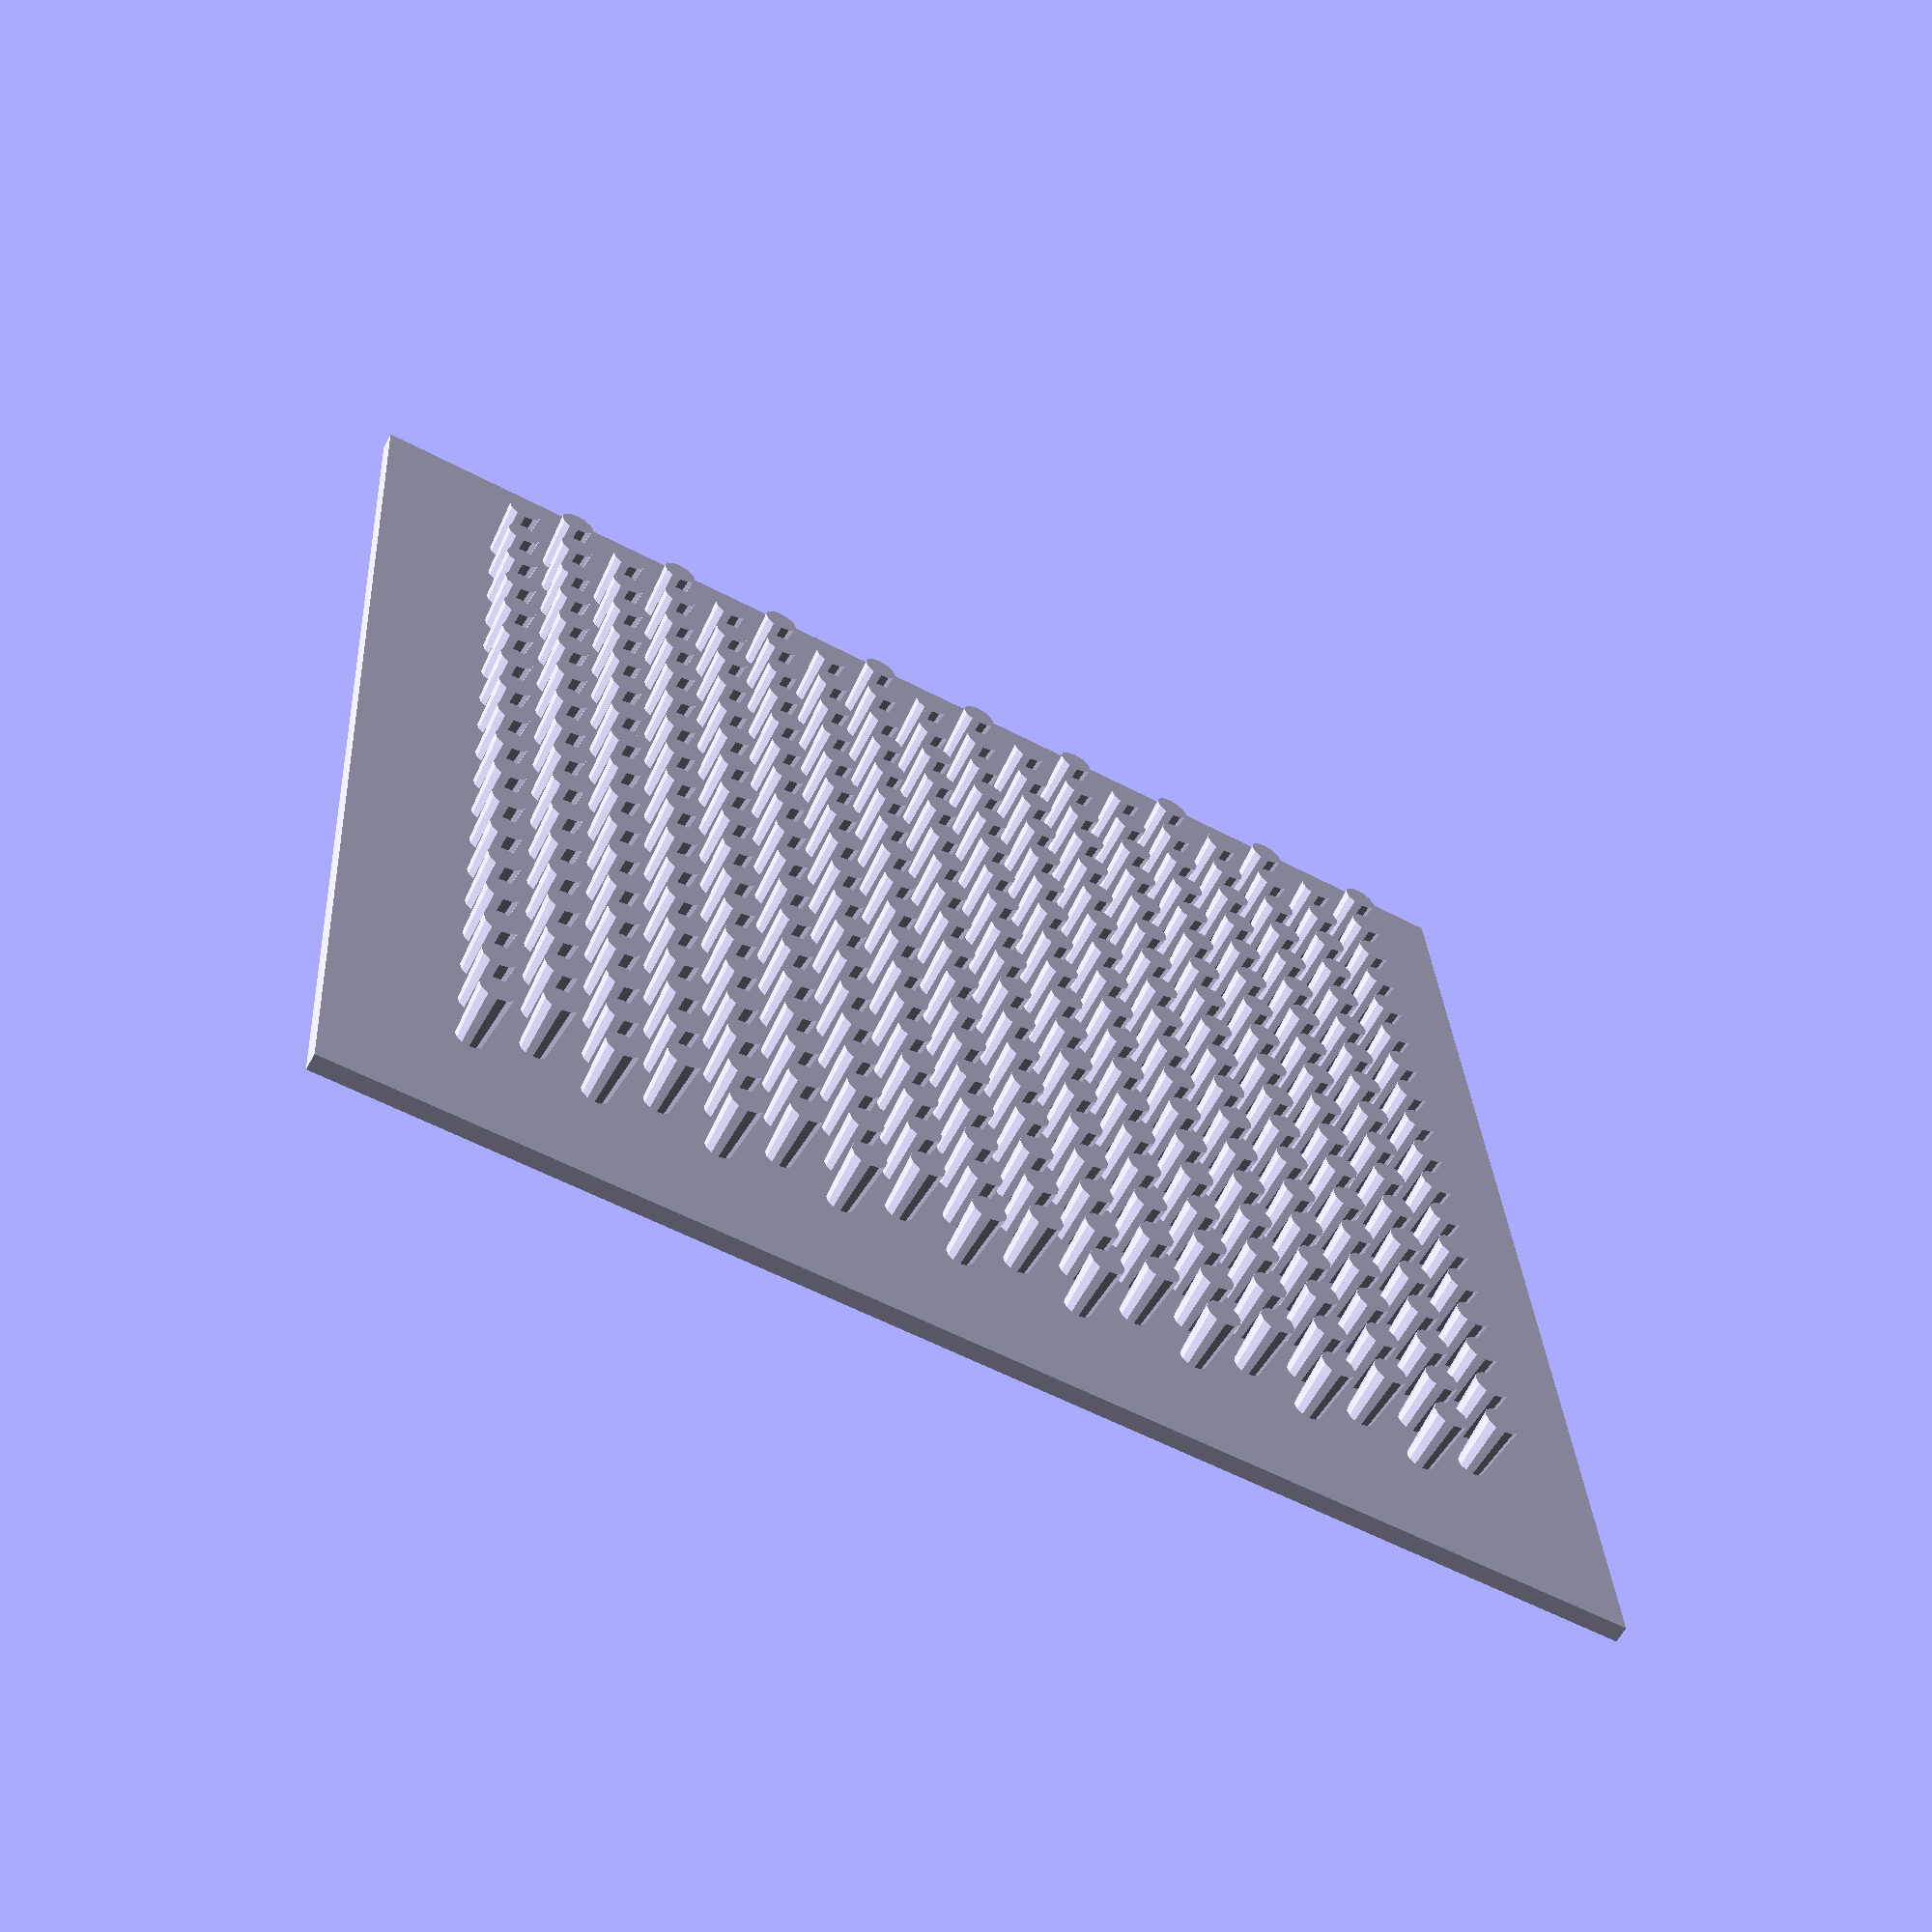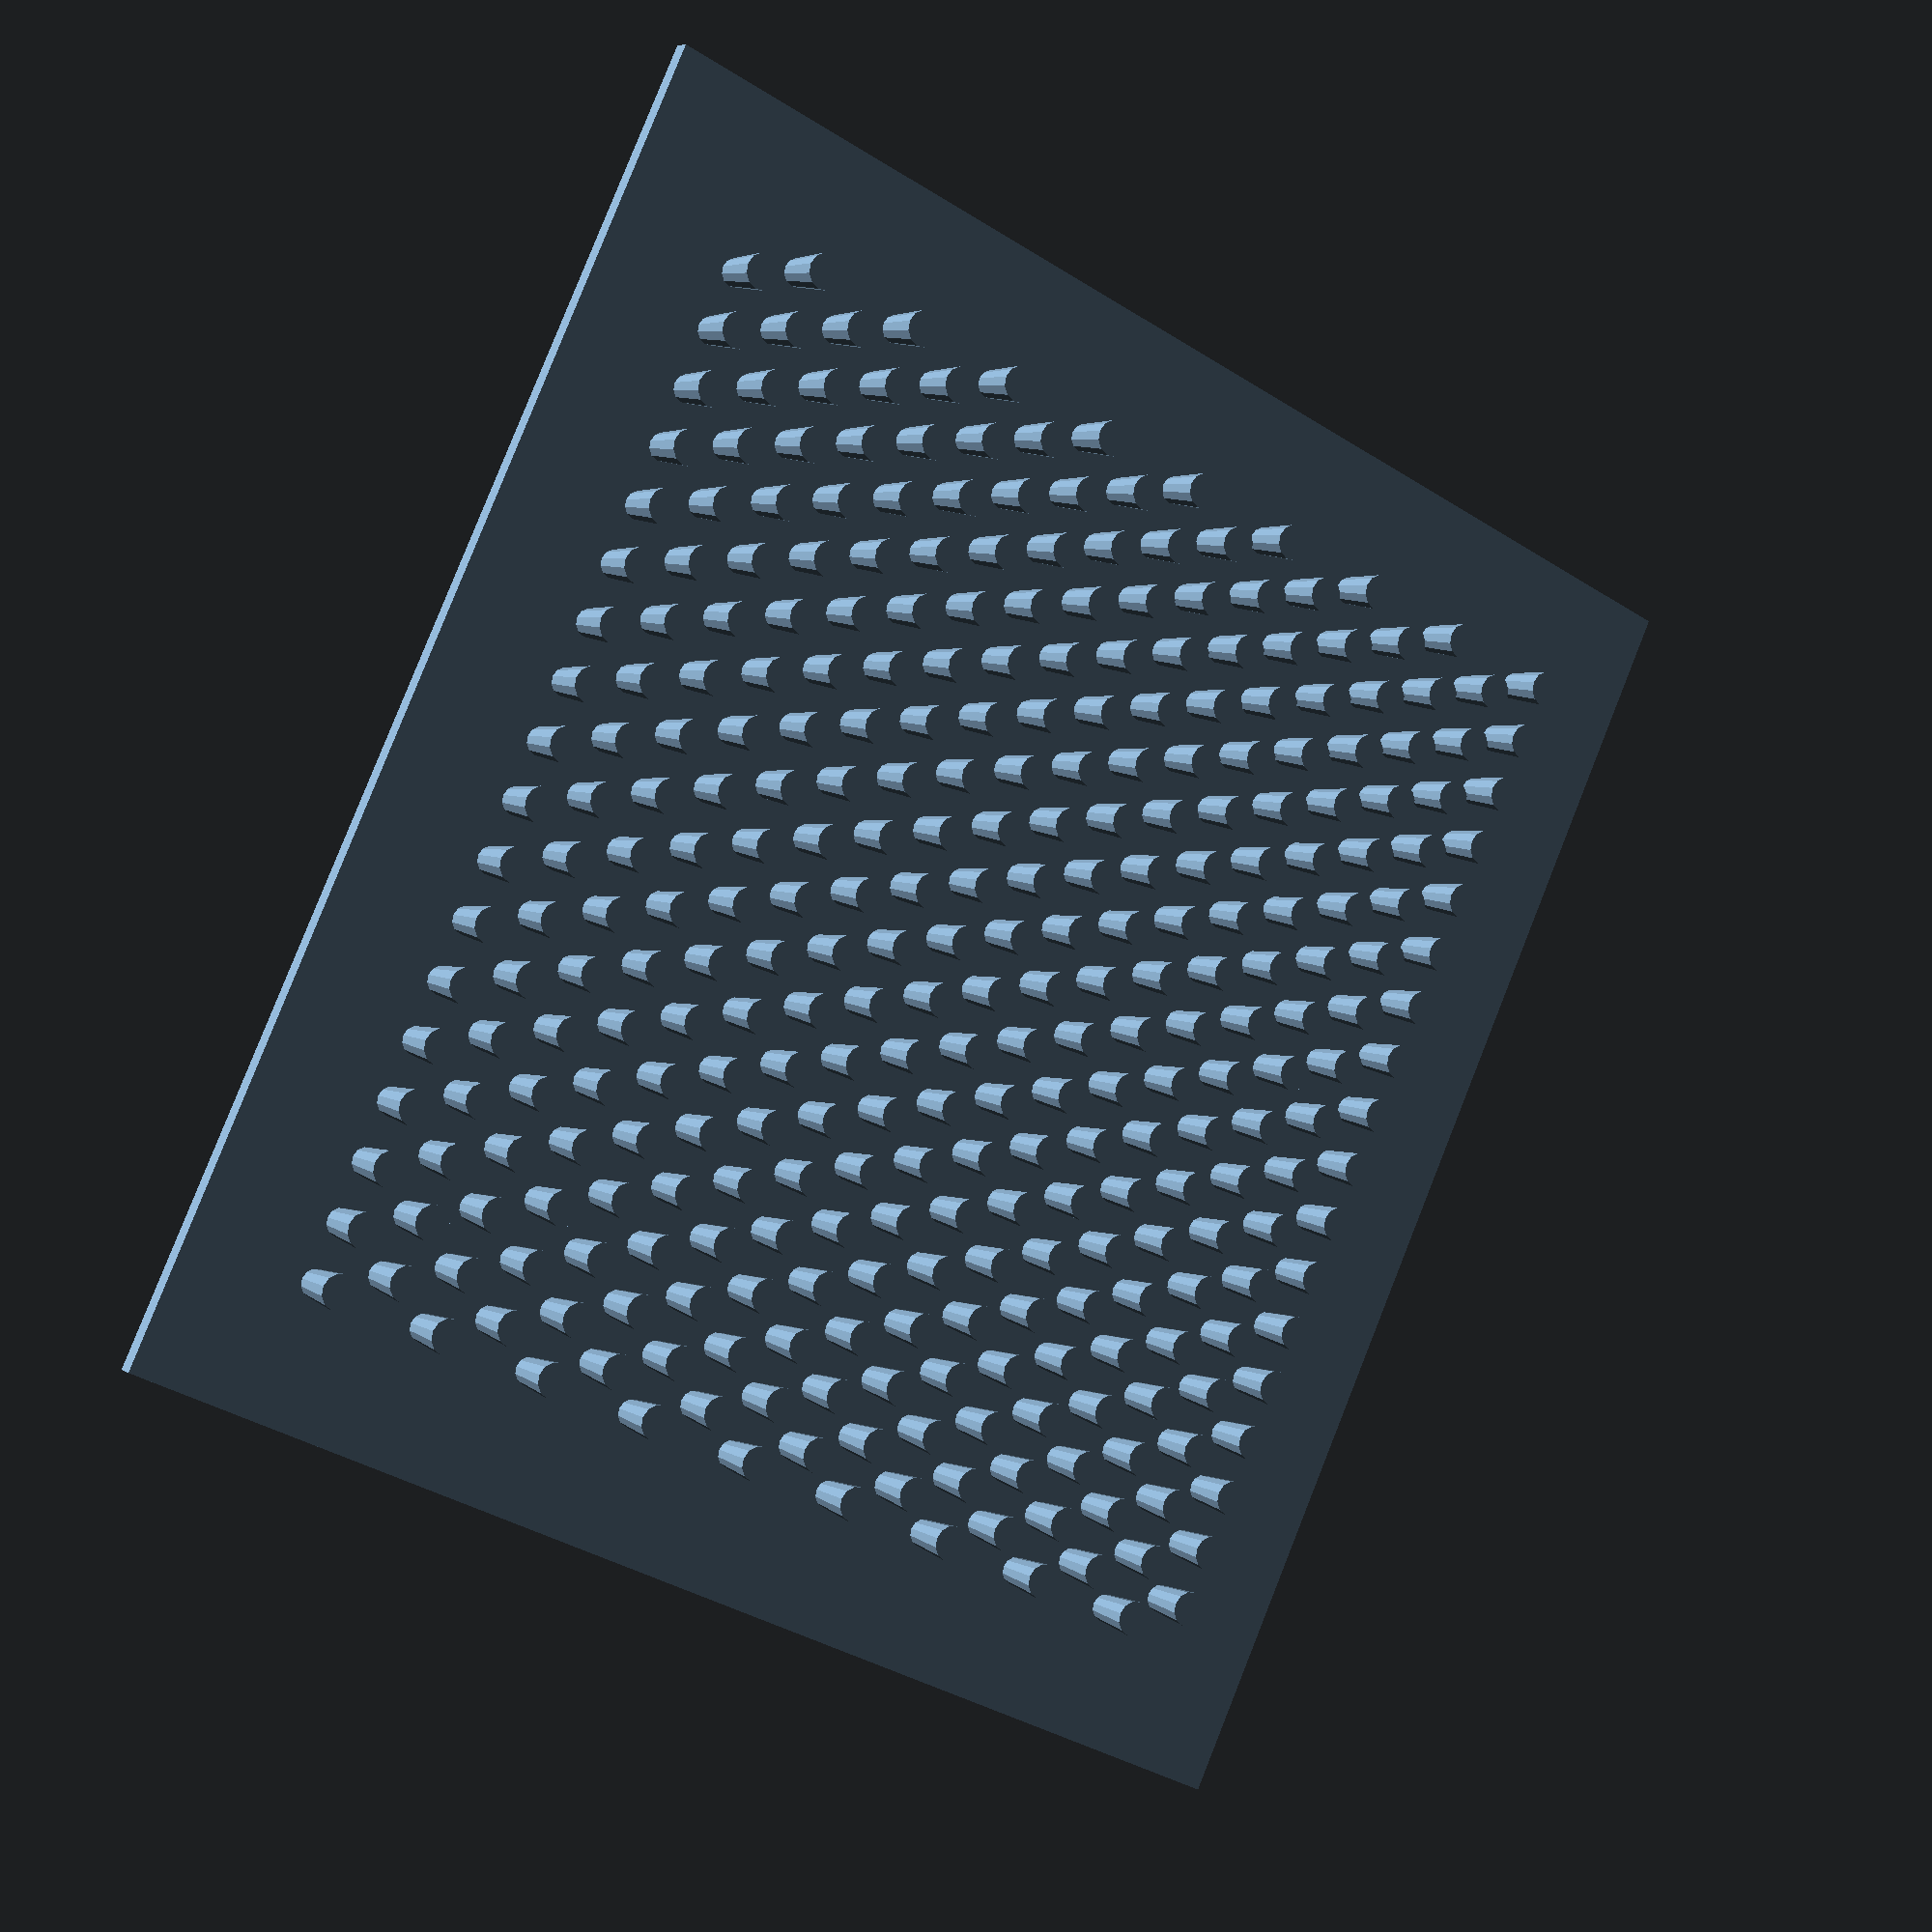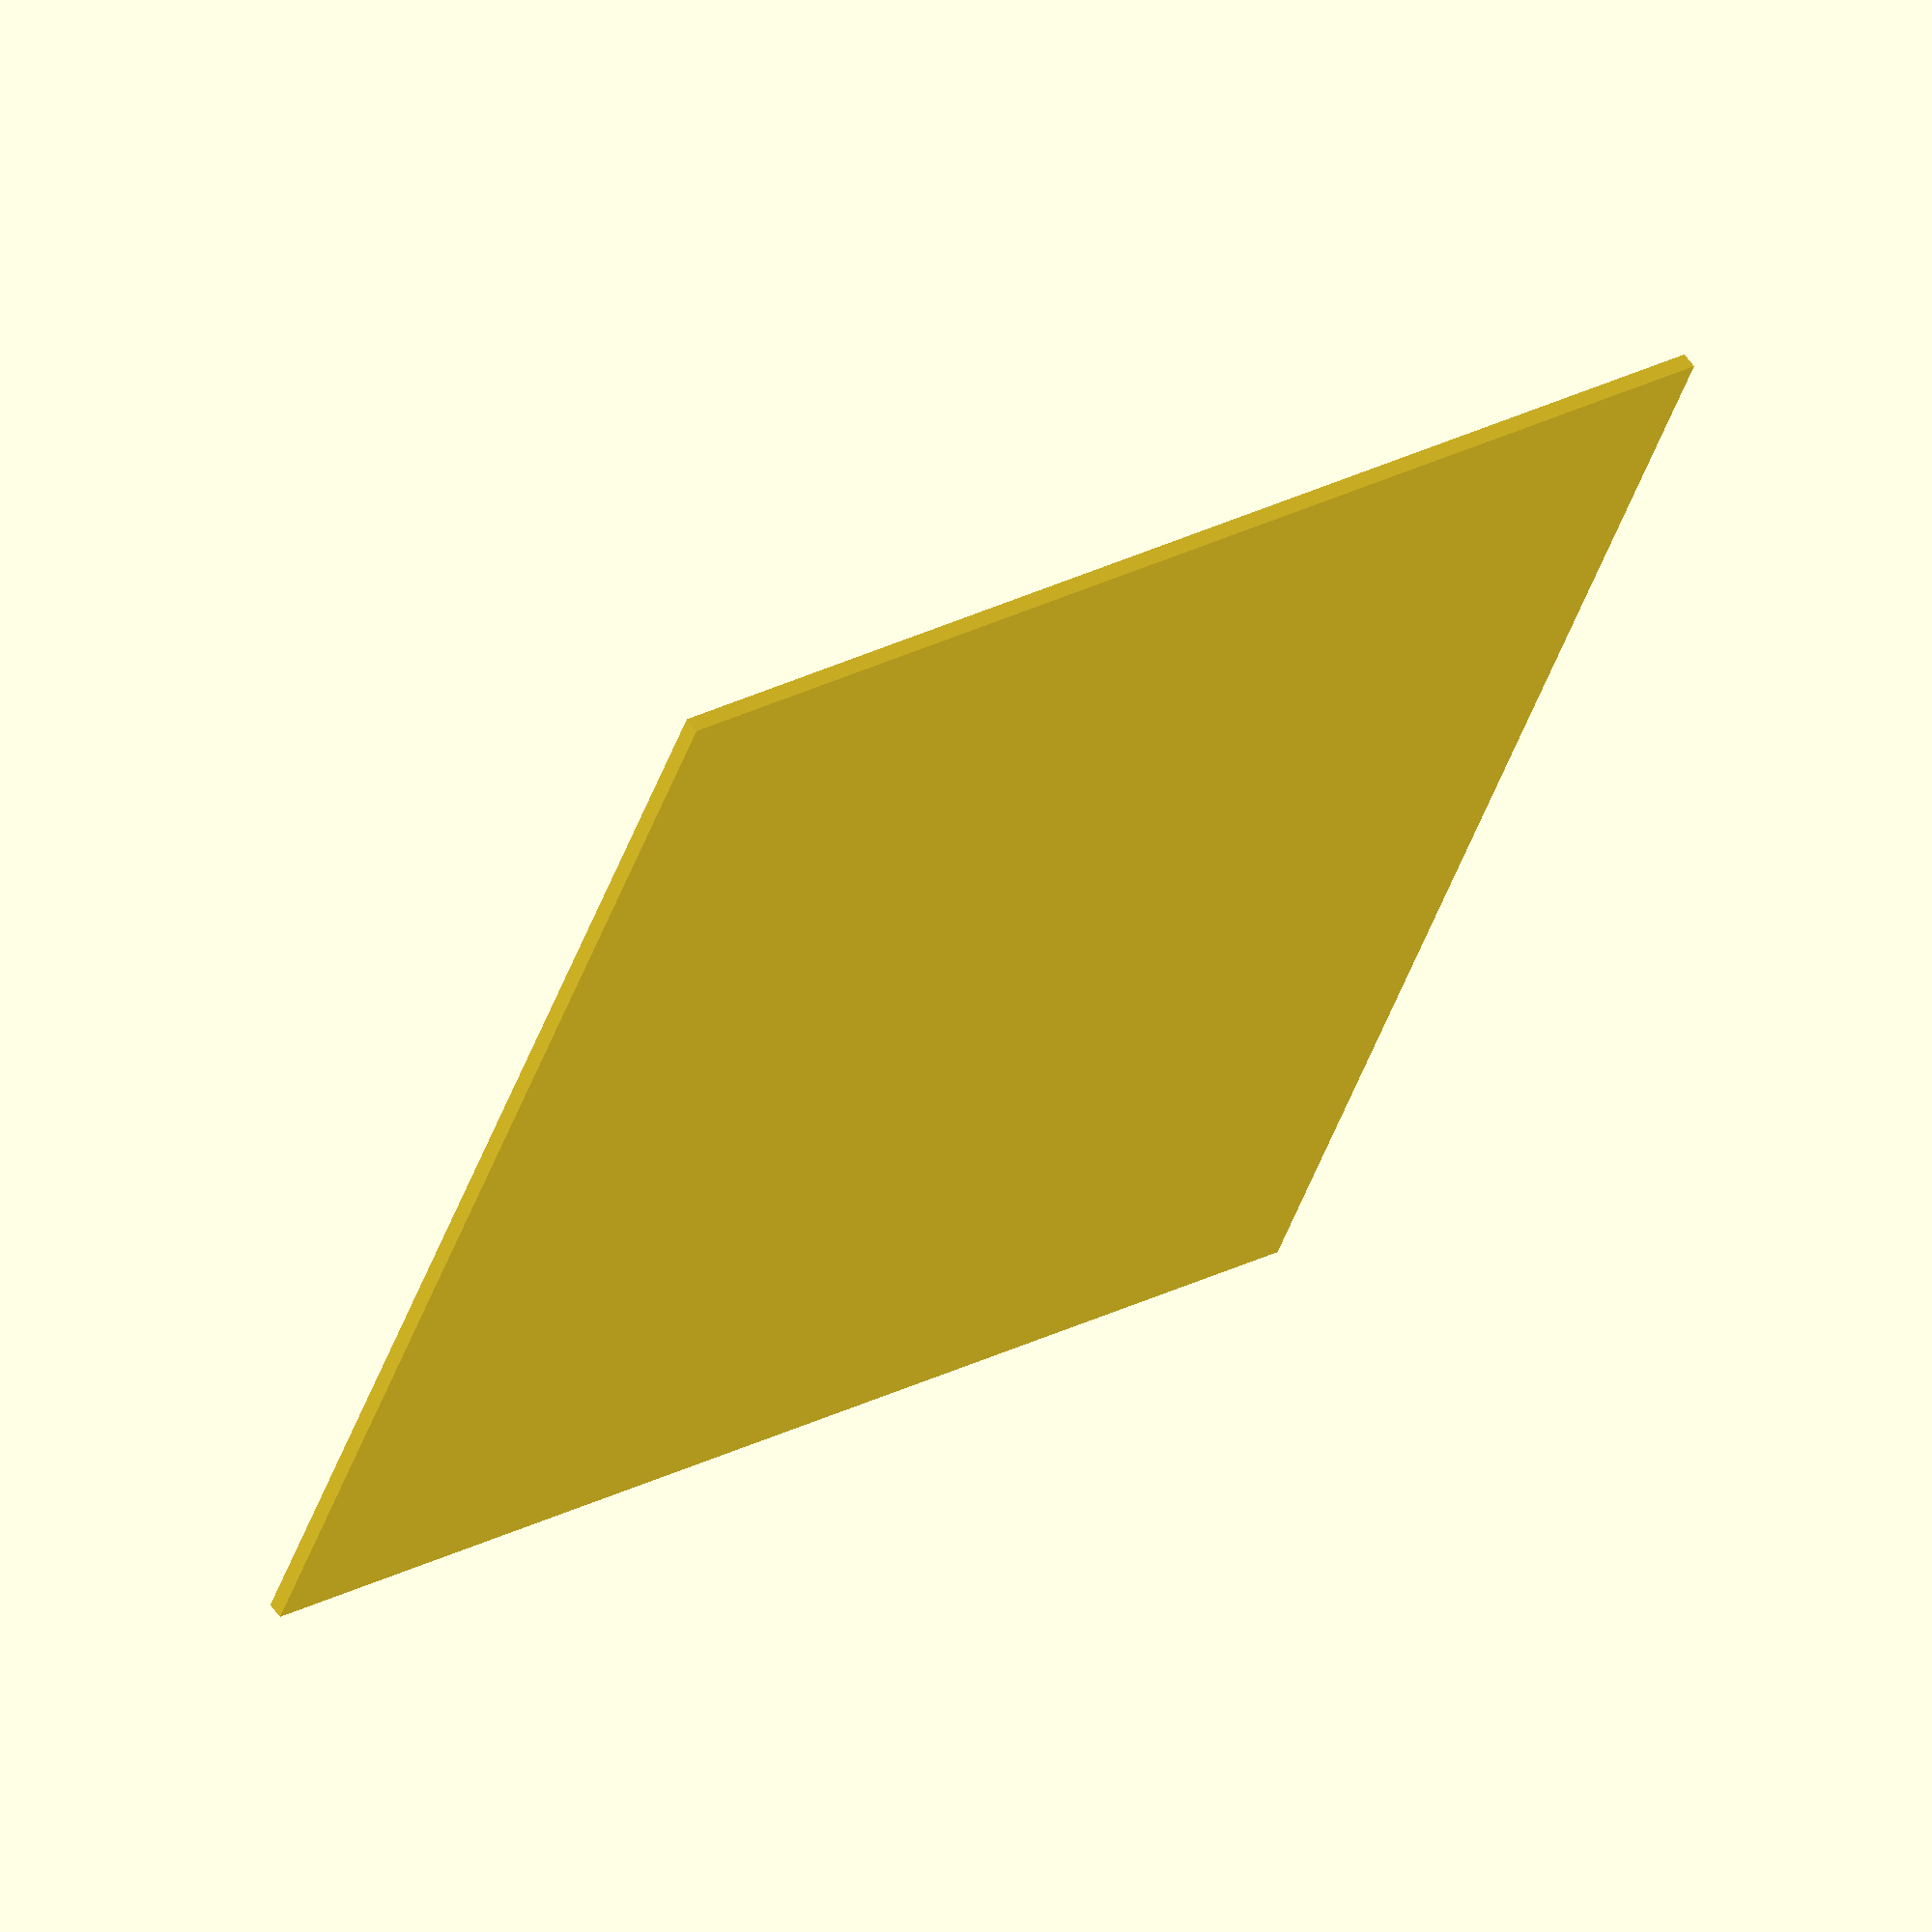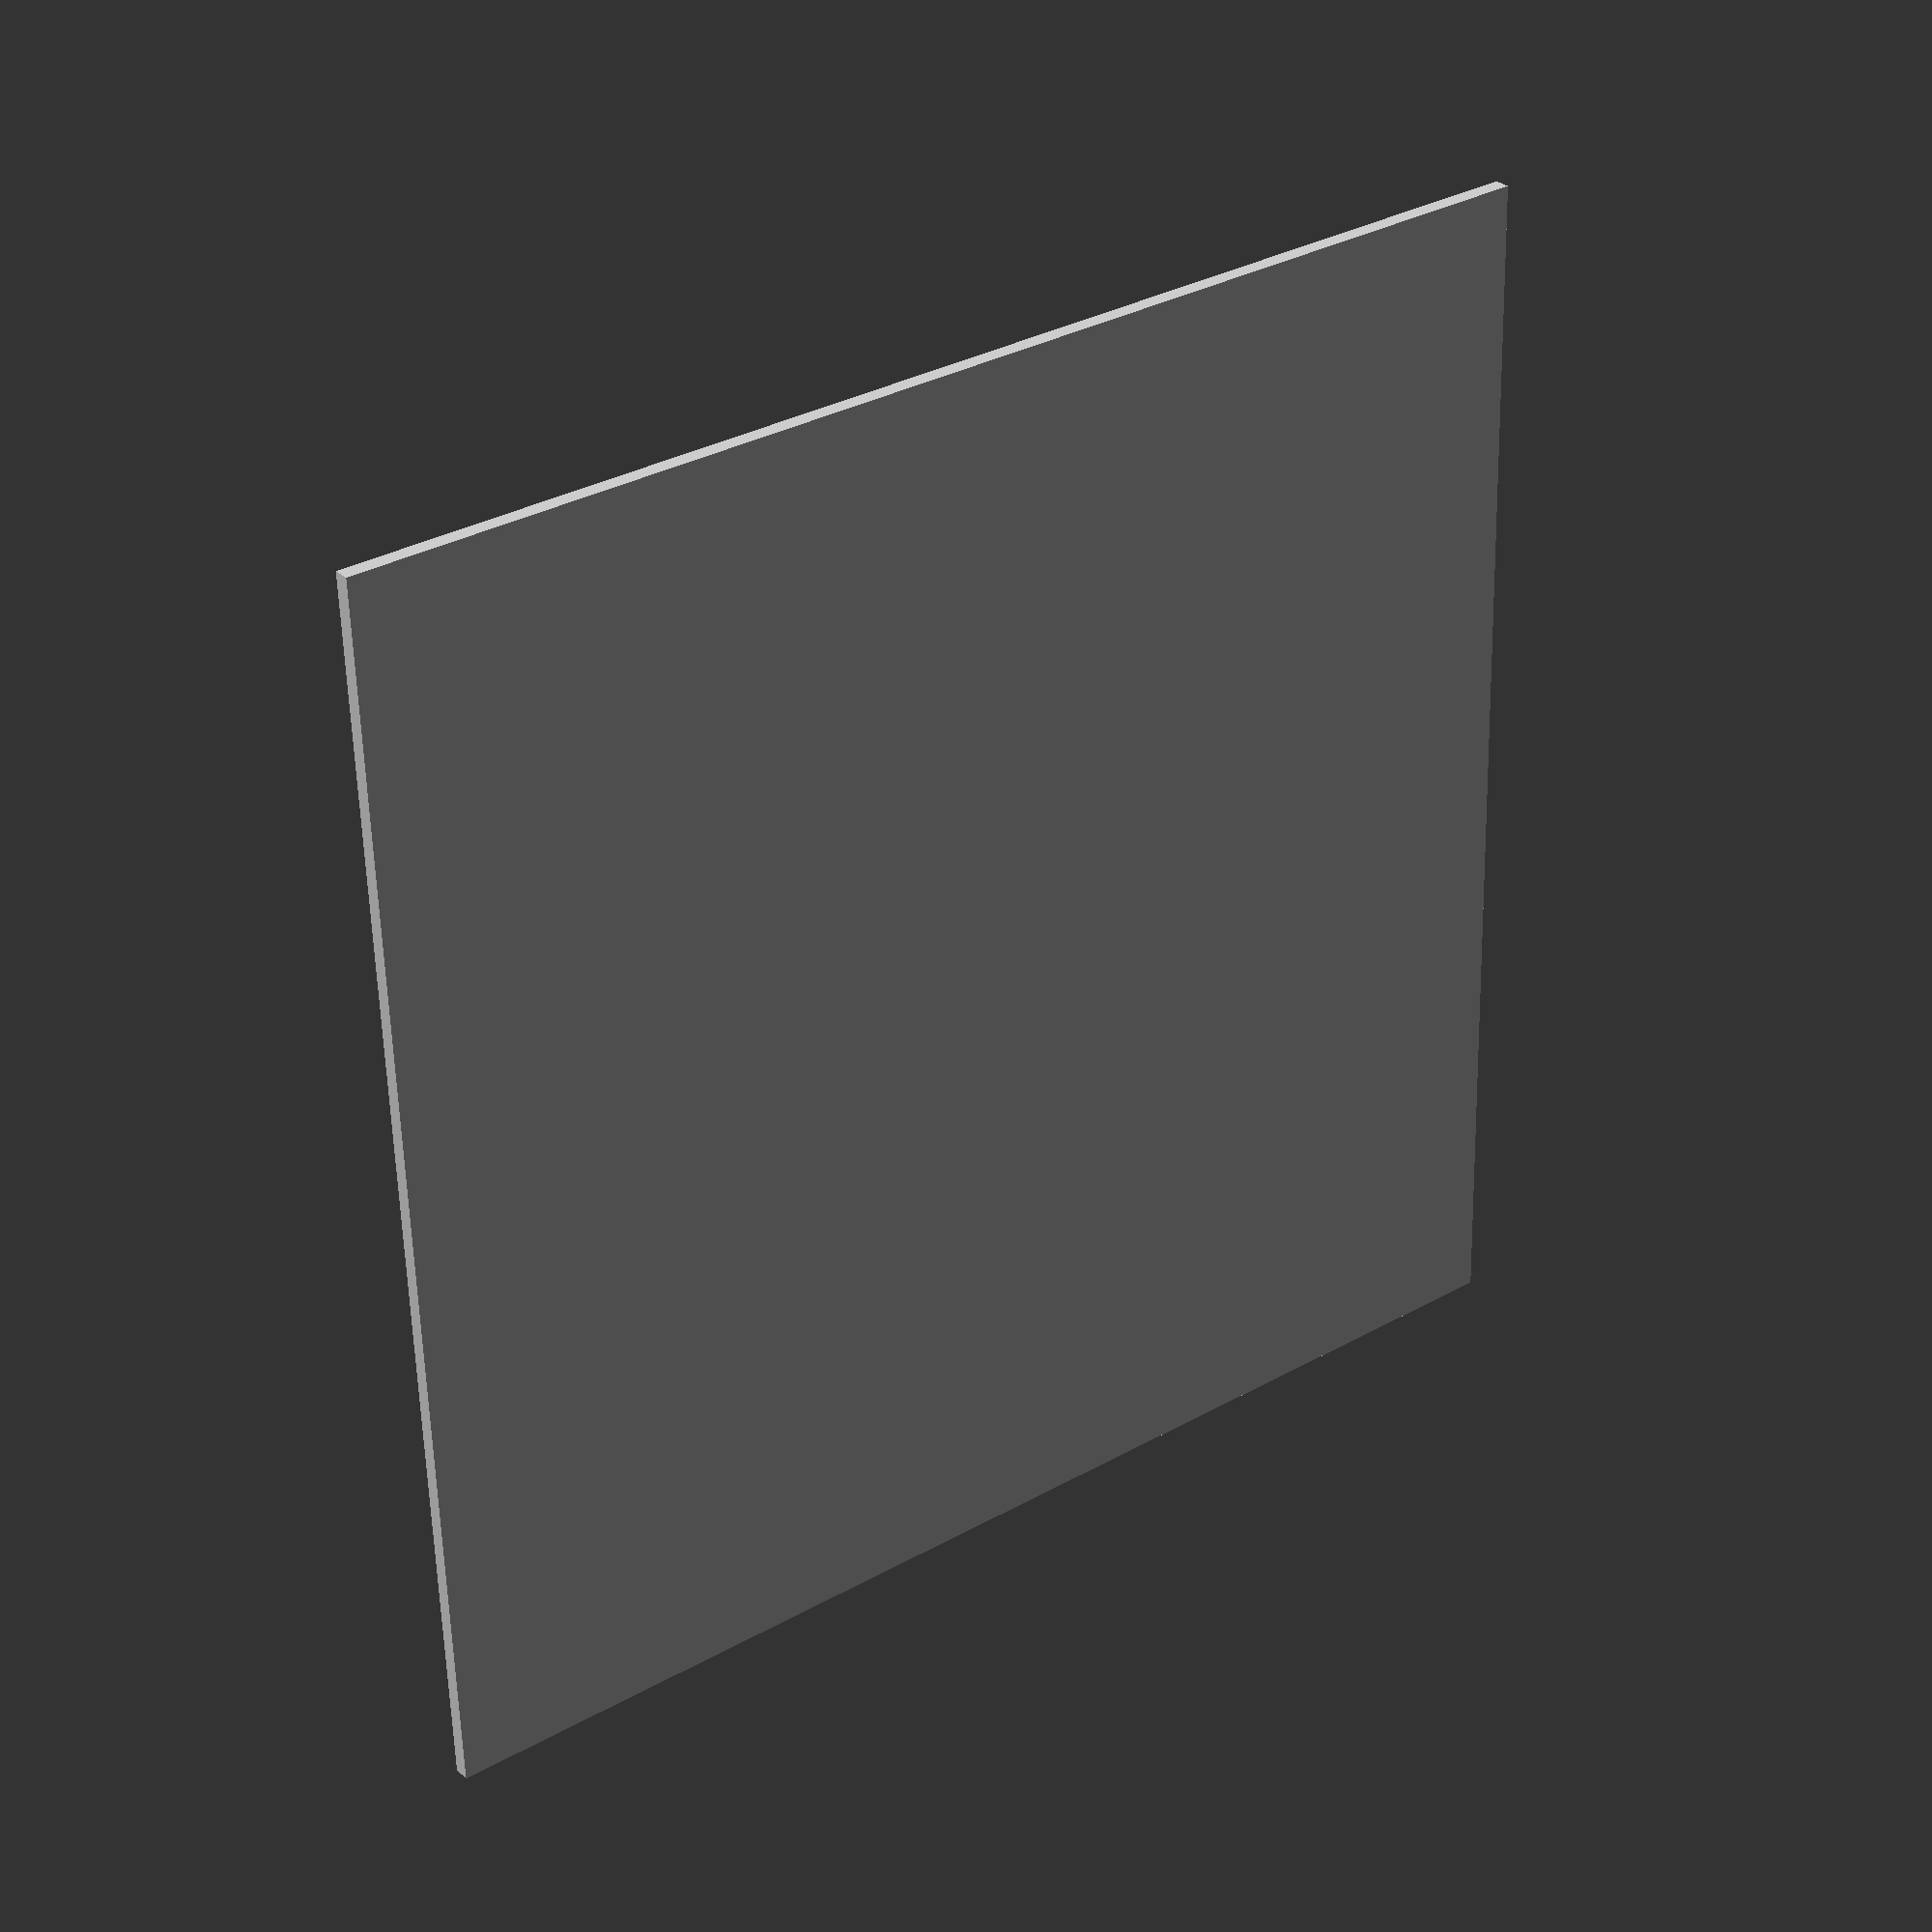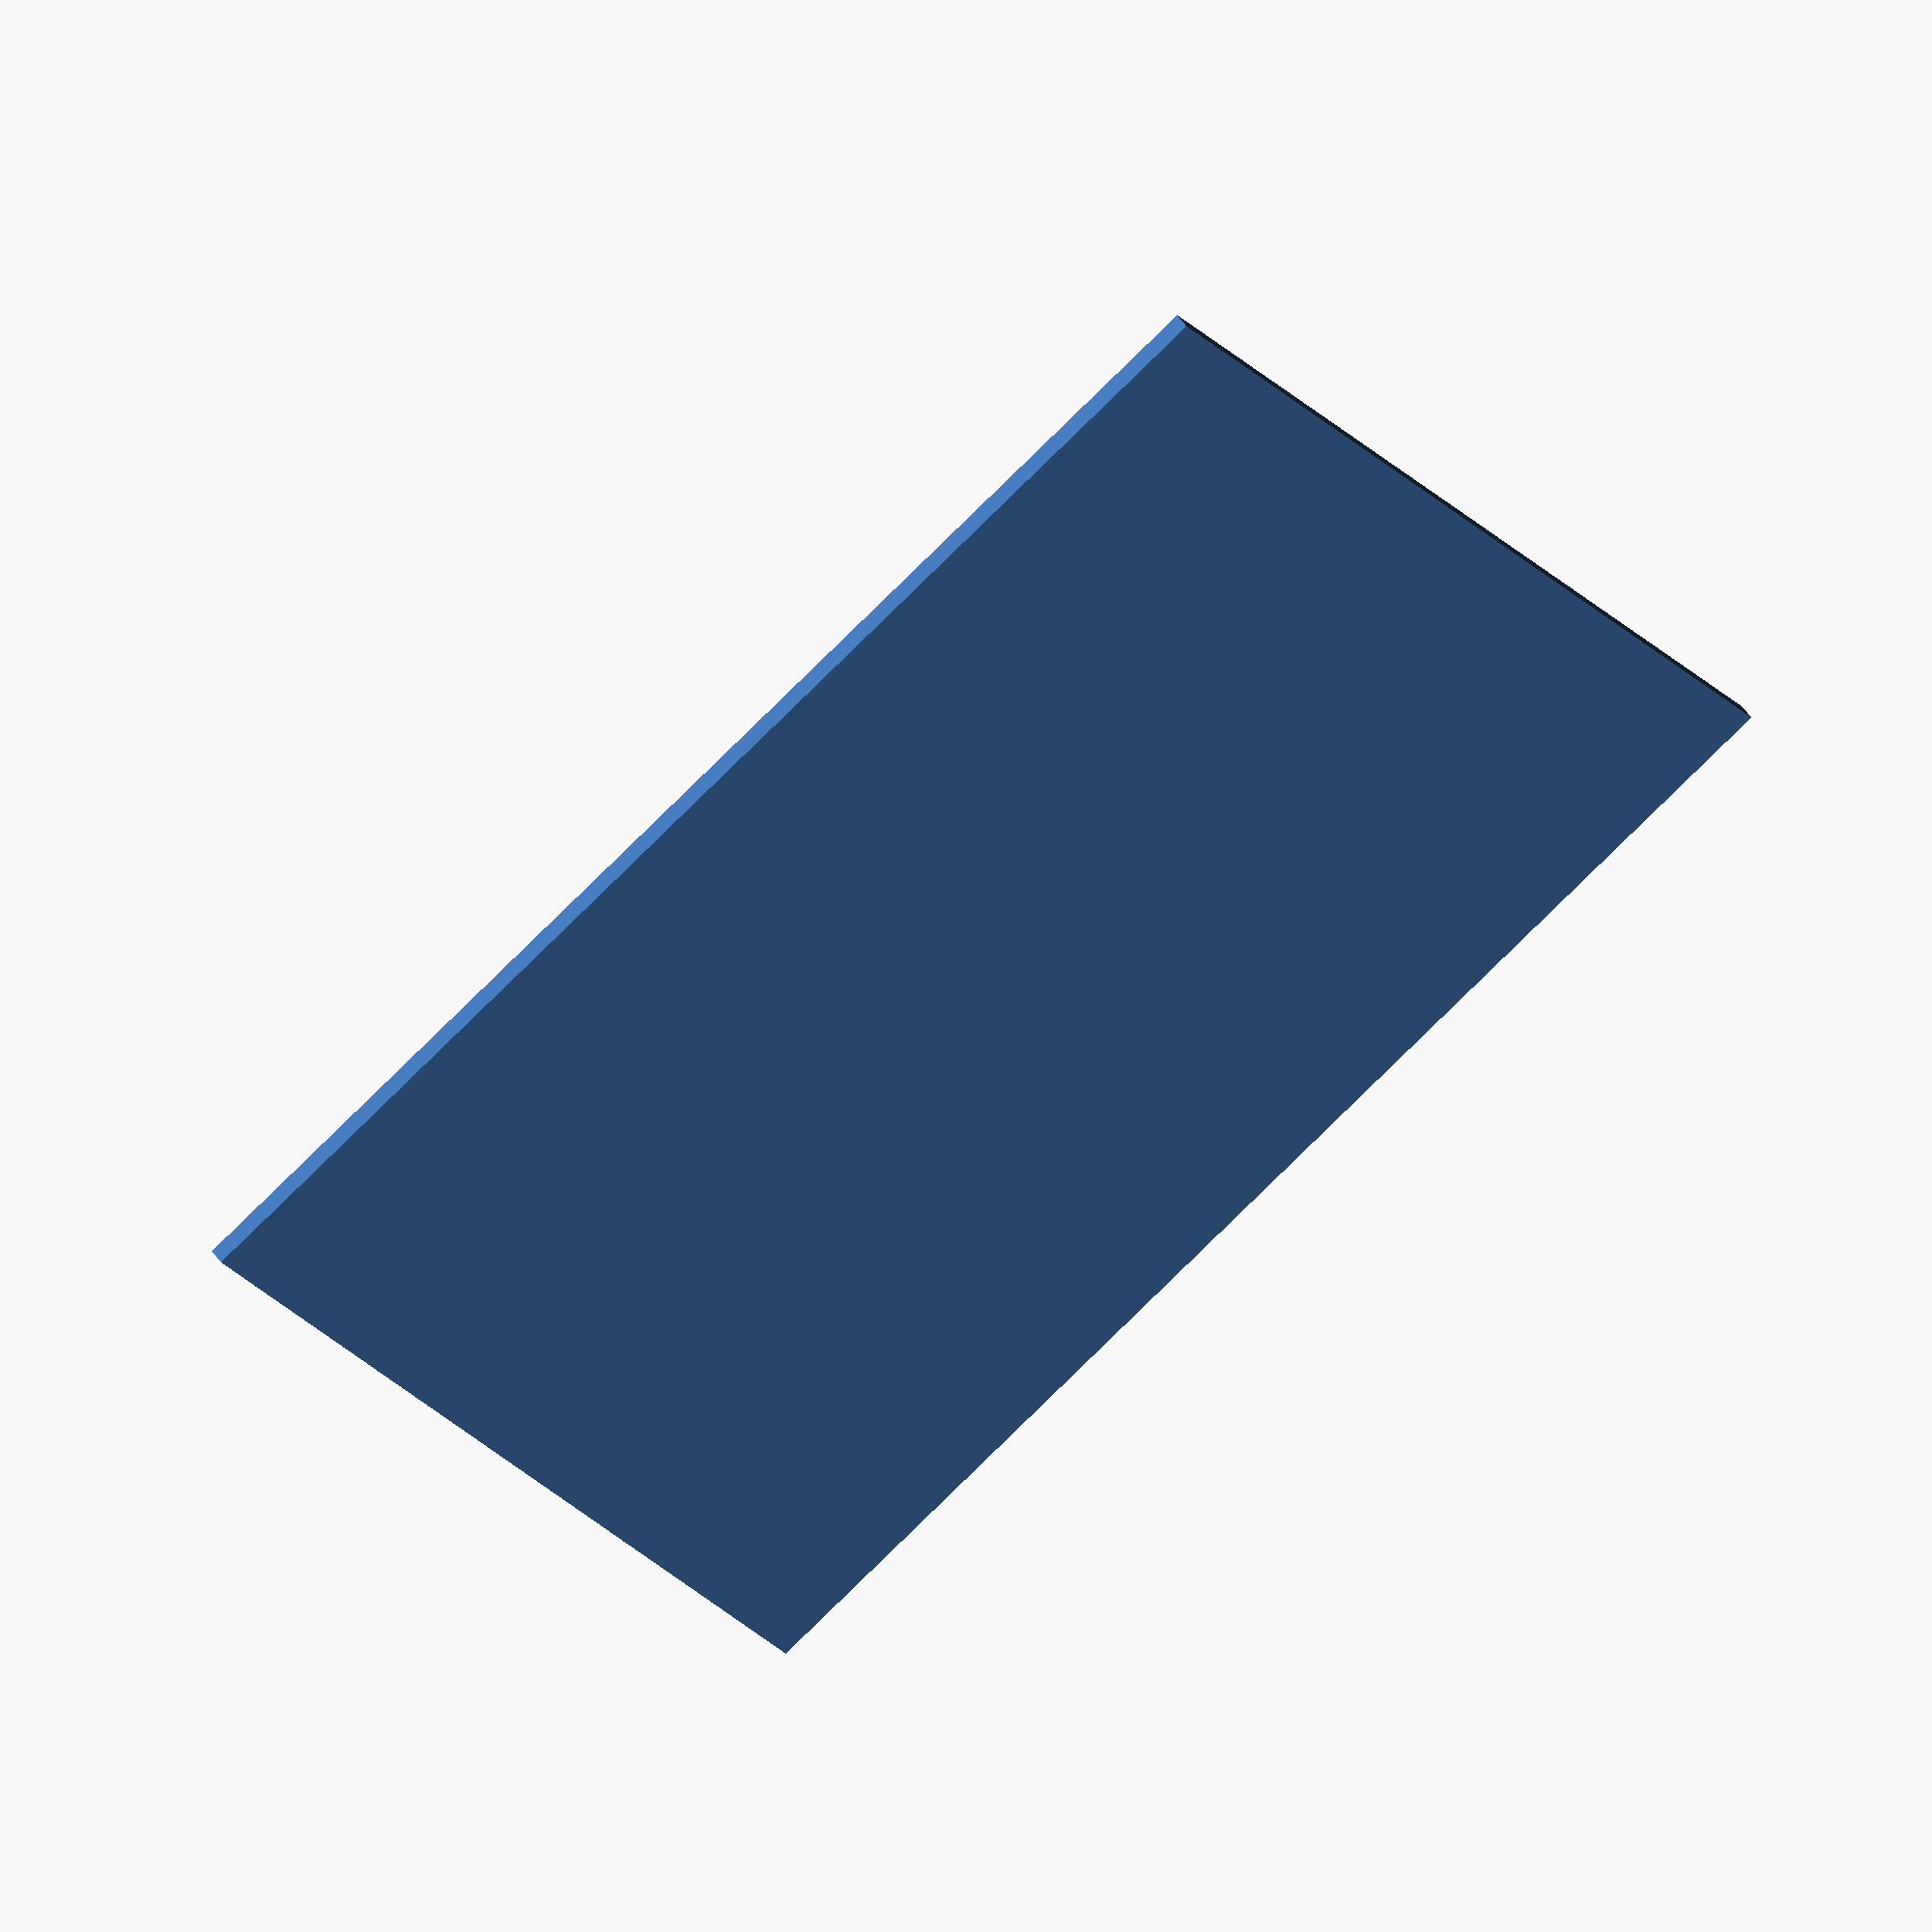
<openscad>
// Parametric Printable Velcro Generator
// Enhanced and improved by Greg Kolens for better usability and publication as a remix
// Based on 'Printable Velcro' by MM Printing: https://www.printables.com/model/543802-printable-velcro
// Parametric SCAD version: https://www.printables.com/model/568587-parametric-3d-printable-velcro
// Original by eried: https://www.printables.com/model/33302-printable-velcro
//
// Original license:
//
// Written by Amarjeet Singh Kapoor <amarjeet.kapoor1@gmail.com>
//
// To the extent possible under law, the author(s) have dedicated all
// copyright and related and neighboring rights to this software to the
// public domain worldwide. This software is distributed without any
// warranty.
//
// You should have received a copy of the CC0 Public Domain
// Dedication along with this software.
// If not, see <http://creativecommons.org/publicdomain/zero/1.0/>.
//
// This remix is licensed under Creative Commons Attribution-NonCommercial 4.0 International
// License: https://creativecommons.org/licenses/by-nc/4.0/

/*[ Velcro Tower Elements ]*/

// Base diameter of each tower in mm (narrowest part)
Base_diameter = 1.0; //[0.5:0.1:5]

// Height multiplier for towers (height = Base_diameter * Height_multiplier)
Height_multiplier = 2.0; //[1.0:0.1:4.0]

// Top diameter multiplier (top_diameter = Base_diameter * Top_multiplier)
Top_multiplier = 1.3; //[1.1:0.1:2.0]

// Interference fit adjustment (-10 = tightest, 10 = loosest, 0 = original)
Interference = 0; //[-10:10]

/*[ Pattern Dimensions ]*/

// Desired width of the velcro pattern in mm
Width = 50; //[10:1:500]

// Desired length of the velcro pattern in mm  
Length = 50; //[10:1:500]

/*[ Base Plate ]*/

// Thickness of the base plate in mm
Thickness = 0.6; //[0.2:0.1:5]

// Horizontal border offset from towers in mm
BorderH = 5; //[1:1:100]

// Vertical border offset from towers in mm
BorderV = 5; //[1:1:100]

/*[ Quality Settings ]*/

// Number of fragments for cylinders (higher = smoother but slower)
Resolution = 12; //[5:100]

// Preview mode (faster rendering, lower quality)
Preview_mode = false; //[true, false]

/*[ Hidden Parameters ]*/

$fn = Preview_mode ? 8 : Resolution;

// ===== CALCULATION FUNCTIONS =====

// Calculate top diameter based on base diameter
function Top_diameter() = Base_diameter * Top_multiplier;

// Calculate tower height
function Height() = Base_diameter * Height_multiplier;

// Calculate interference factor
function Interference_factor() = Base_diameter / 12.5;

// Calculate spacing between towers
function Spacing() = Base_diameter * 4.4 + Interference * Interference_factor();

// Calculate number of horizontal tower sets
function Horizontal_count() = max(1, floor((Width - BorderH * 2) / Spacing()));

// Calculate number of vertical tower sets  
function Vertical_count() = max(1, floor((Length - BorderV * 2) / (Spacing() / 2)));

// Calculate actual pattern dimensions
function Actual_width() = Horizontal_count() * Spacing() + BorderH * 2;
function Actual_length() = Vertical_count() * (Spacing() / 2) + BorderV * 2;

// ===== GEOMETRY MODULES =====

// Single tower geometry
module tower() {
    cylinder(
        h = Height(), 
        r1 = Base_diameter / 2, 
        r2 = Top_diameter() / 2, 
        center = false
    );
}

// Single array of two towers (basic velcro unit)
module single_array() {
    h = Spacing();
    tower();
    translate([h / 2, h / 4, 0]) tower();
}

// Horizontal row of tower arrays
module horizontal_array() {
    h = Spacing();
    for (dx = [0 : h : h * (Horizontal_count() - 1)]) {
        translate([dx, 0, 0]) single_array();
    }
}

// Complete velcro pattern
module velcro_pattern() {
    v = Spacing() / 2;
    for (dy = [0 : v : v * (Vertical_count() - 1)]) {
        translate([0, dy, 0]) horizontal_array();
    }
}

// Base plate with proper dimensions
module base_plate() {
    h = Spacing();
    v = h / 2;
    
    // Calculate actual dimensions
    plate_width = h * Horizontal_count() + BorderH * 2 - h / 2;
    plate_length = v * Vertical_count() + BorderV * 2 - v / 2;
    
    translate([-BorderH, -BorderV, -Thickness]) 
        cube([plate_width, plate_length, Thickness]);
}

// ===== MAIN ASSEMBLY =====

// Show information in console
echo("=== Velcro Pattern Info ===");
echo("Desired dimensions:", Width, "x", Length, "mm");
echo("Actual dimensions:", Actual_width(), "x", Actual_length(), "mm");
echo("Tower count:", Horizontal_count(), "x", Vertical_count());
echo("Spacing:", Spacing(), "mm");
echo("Tower height:", Height(), "mm");

// Main assembly
union() {
    velcro_pattern();
    base_plate();
}
</openscad>
<views>
elev=63.0 azim=356.3 roll=330.9 proj=p view=solid
elev=173.3 azim=25.8 roll=211.9 proj=p view=wireframe
elev=120.1 azim=157.8 roll=35.5 proj=o view=wireframe
elev=330.4 azim=91.8 roll=142.2 proj=p view=solid
elev=307.5 azim=120.9 roll=146.2 proj=o view=wireframe
</views>
